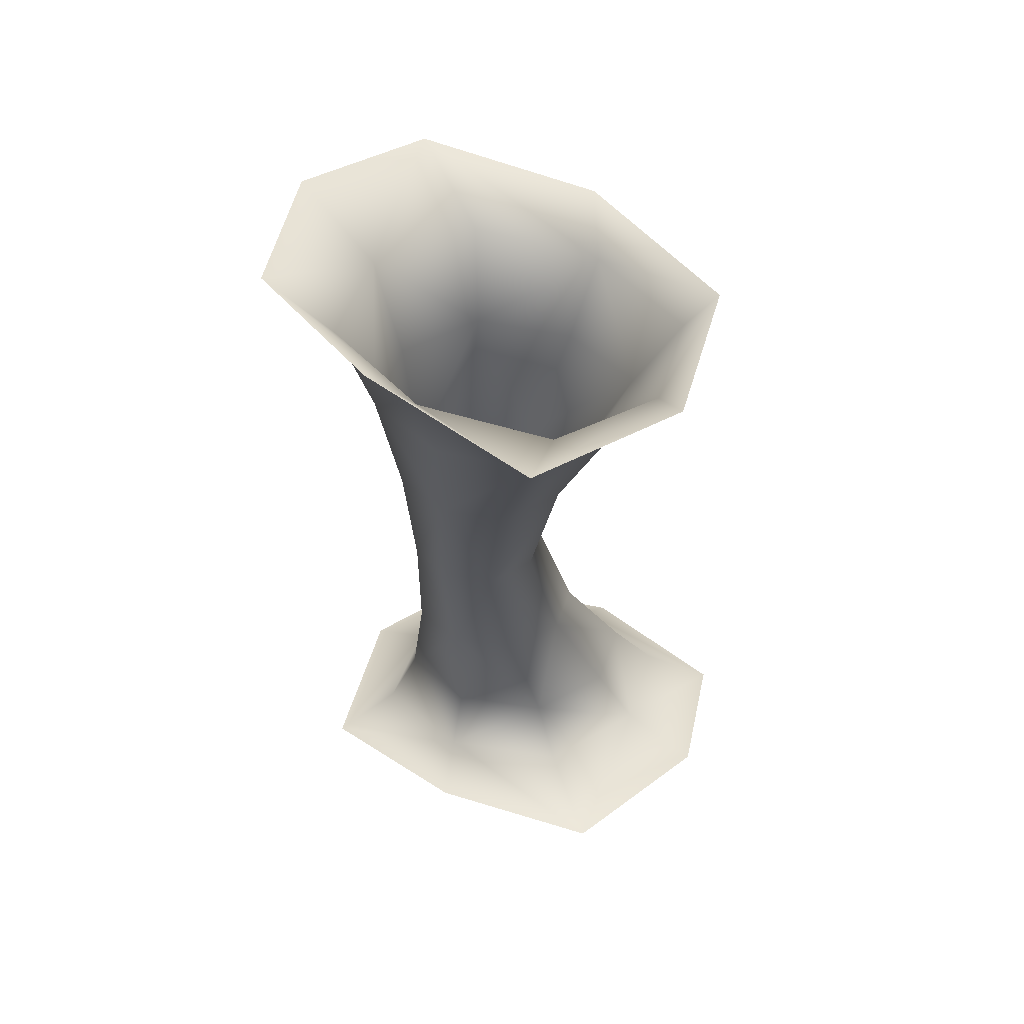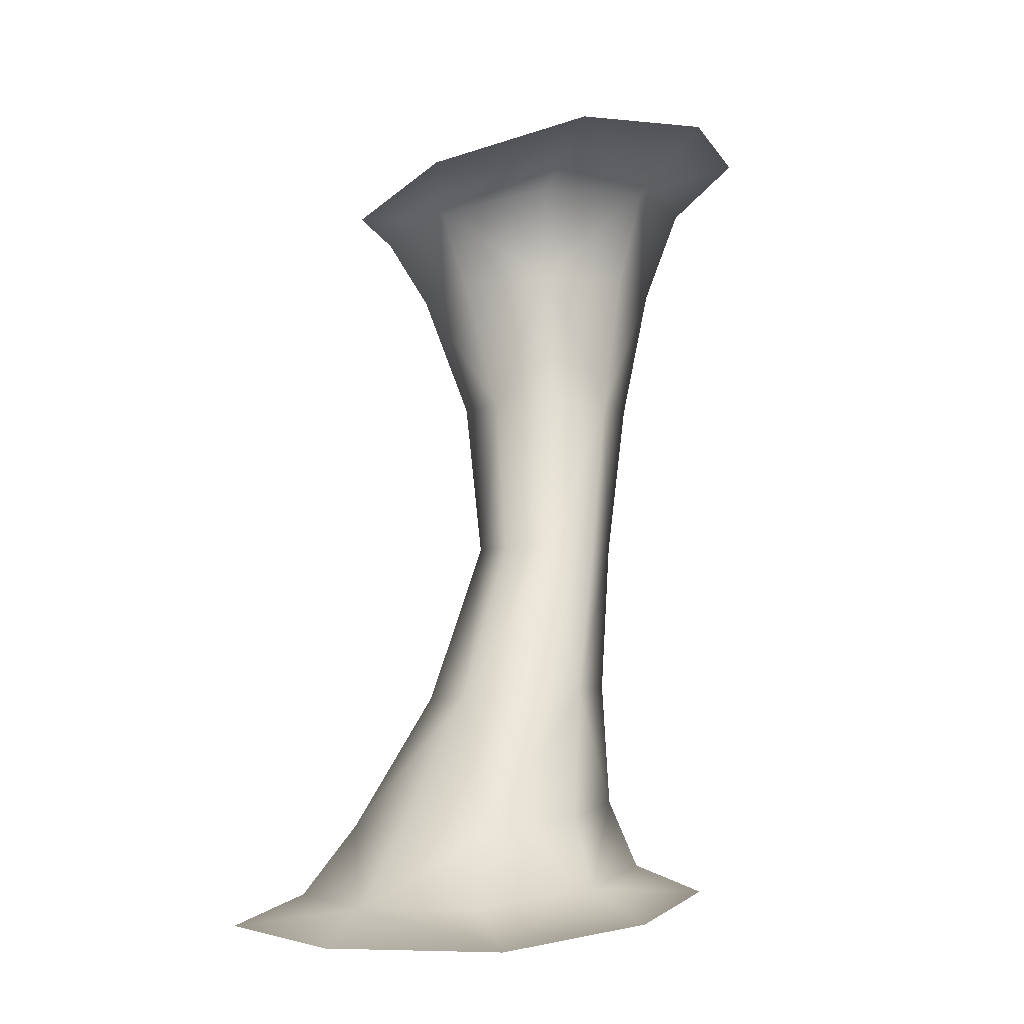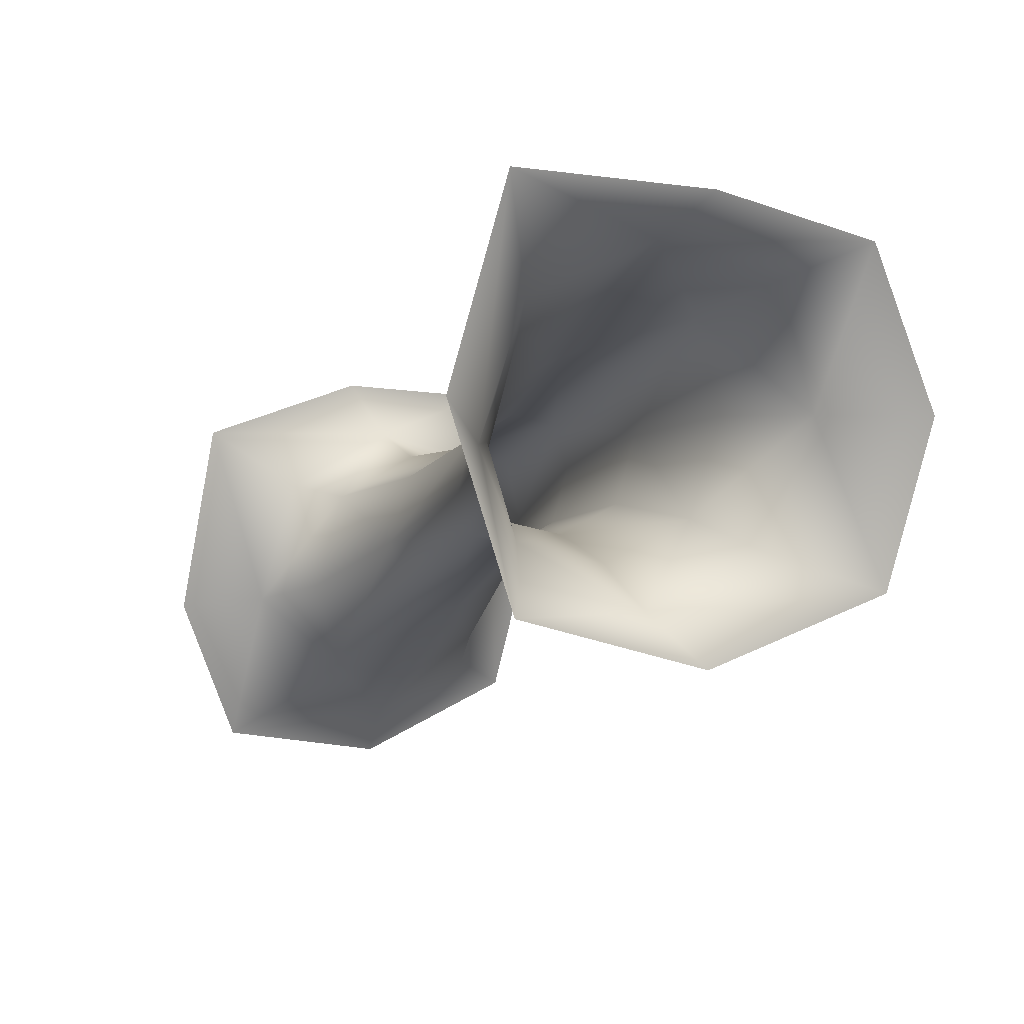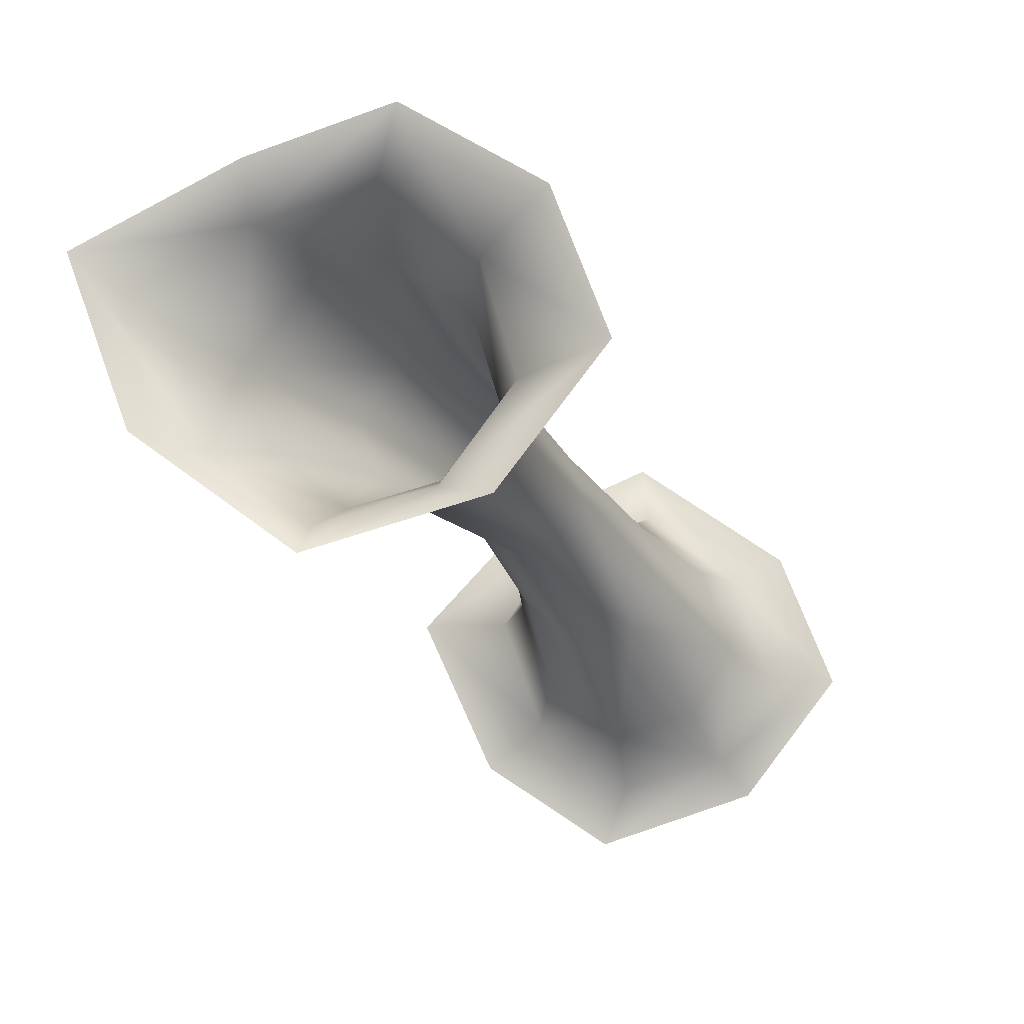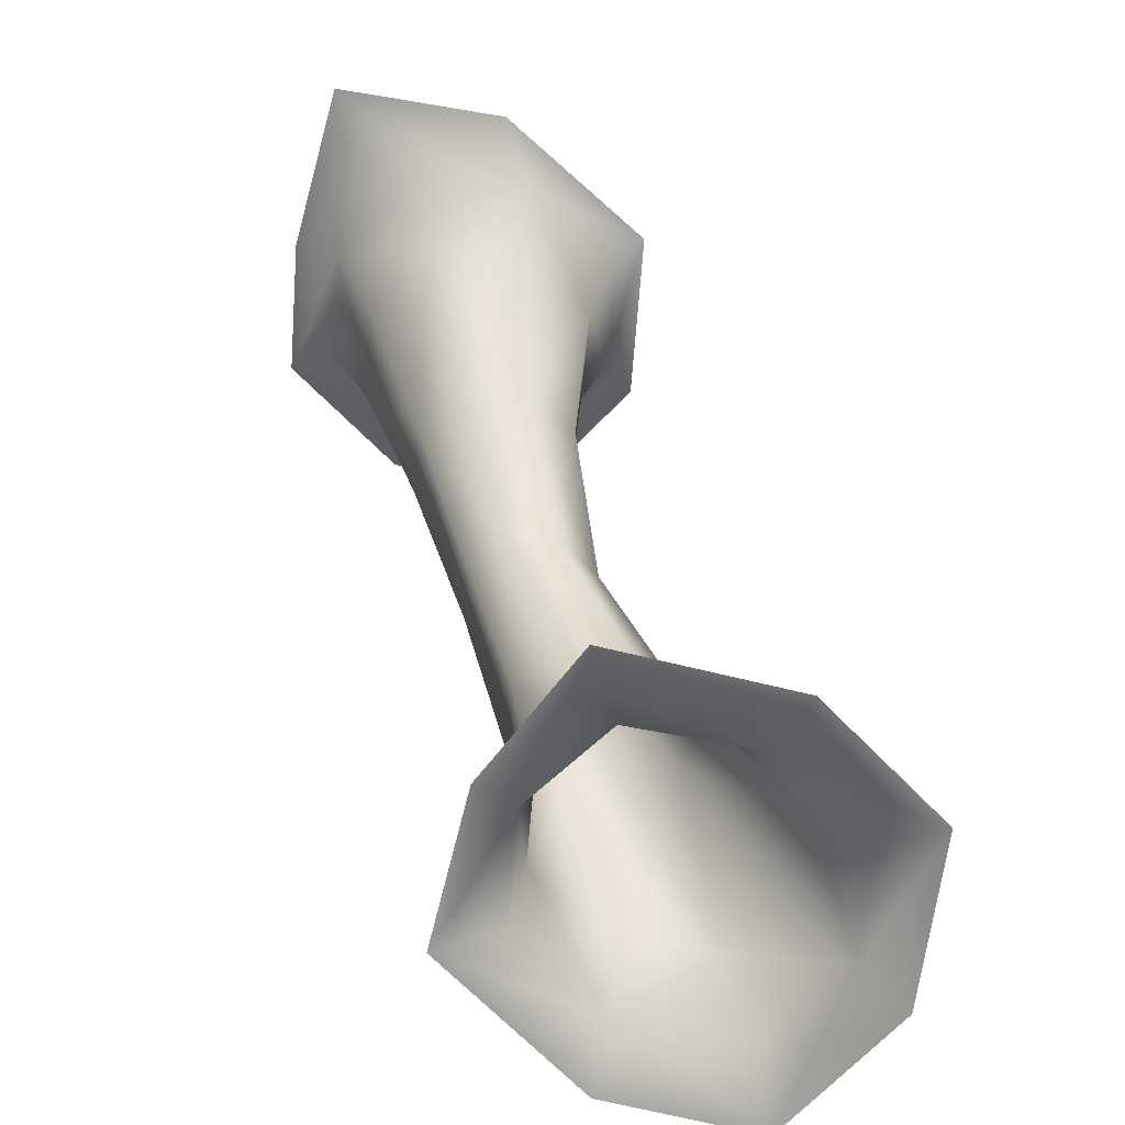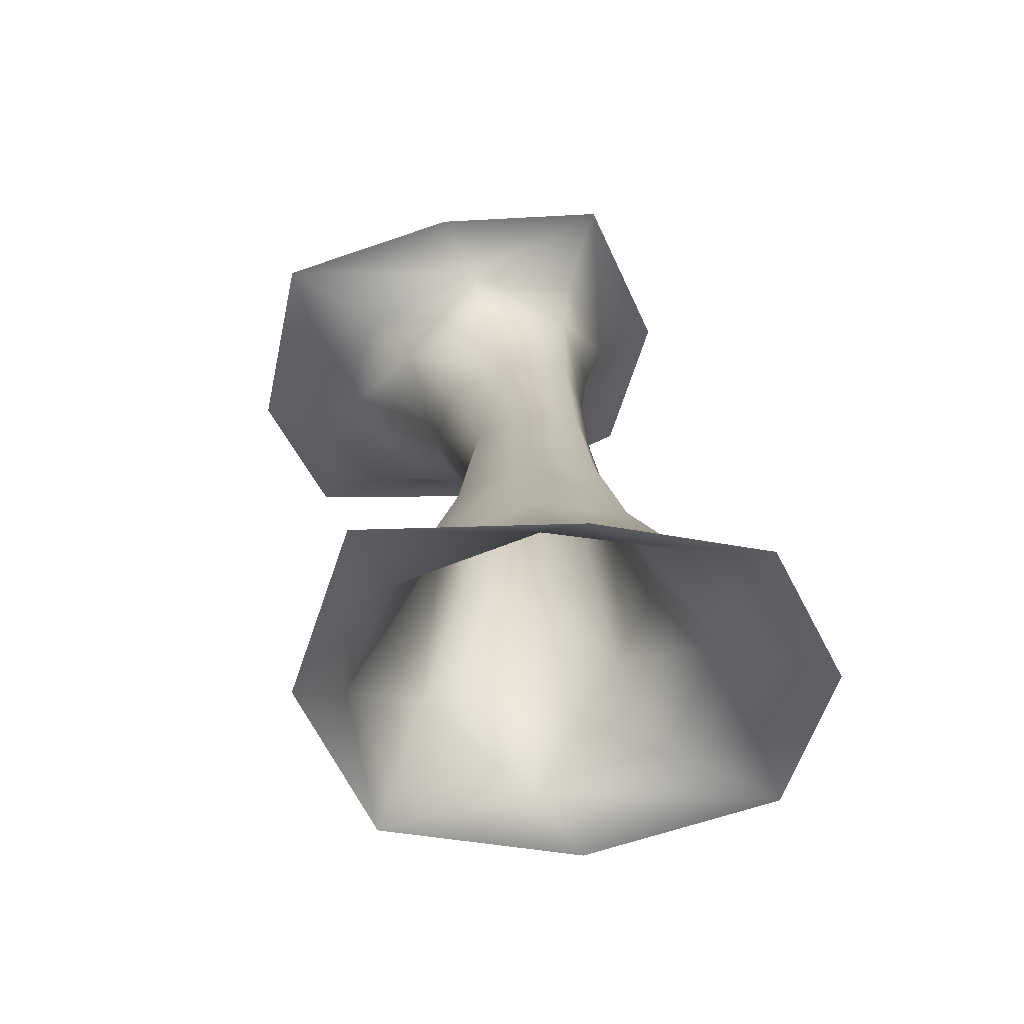
<metadata>
{"format":"obj","ext":"obj","renderer":"f3d","projection":"perspective","resolution":1024,"background":"white","views":[{"elev":36.4,"azim":31.9,"up":"+Y"},{"elev":-4.1,"azim":-139.6,"up":"+Y"},{"elev":12.9,"azim":145.8,"up":"+Z"},{"elev":75.5,"azim":144.6,"up":"+Y"},{"elev":-65.1,"azim":66.1,"up":"+Y"},{"elev":42.6,"azim":161.7,"up":"+Z"}]}
</metadata>
<code>
g Ps-MainStalag45
v -627.3 -1141 -8038
v -507.1 -1139 -8017
v -522.3 -1118 -8053
v -602.5 -1121 -8080
v -389.4 -1146 -8042
v -443.5 -1121 -8084
v -459.9 -1077 -8088
v -520.2 -1074 -8063
v -581.5 -1077 -8084
v -603.3 -1084 -8152
v -631.1 -1129 -8167
v -584.6 -1091 -8220
v -606.7 -1138 -8255
v -654.4 -1159 -8287
v -680.5 -1149 -8174
v -389.4 -1146 -8042
v -363.6 -1152 -8175
v -419.1 -1129 -8172
v -443.5 -1121 -8084
v -407.1 -1160 -8286
v -447.7 -1138 -8259
v -463 -1091 -8223
v -441.1 -1084 -8156
v -459.9 -1077 -8088
v -533.6 -1163 -8324
v -527.9 -1141 -8286
v -524.3 -1094 -8244
v -553.4 -994.1 -8057
v -568.8 -998.3 -8103
v -522.9 -889 -8009
v -535.1 -890.1 -8044
v -524.4 -891.2 -8080
v -555.7 -1003 -8150
v -513.3 -1004 -8167
v -470.2 -1003 -8152
v -490.4 -891.5 -8092
v -455.9 -891.2 -8081
v -454.8 -998.3 -8106
v -467.9 -994.1 -8059
v -443.8 -890.1 -8046
v -454.4 -889 -8011
v -510.2 -992.6 -8042
v -467.9 -994.1 -8059
v -454.4 -889 -8011
v -488.4 -888.7 -7998
v -544.3 -567.4 -8065
v -425.9 -591.1 -8099
v -403.2 -623.1 -8067
v -486.9 -610.7 -8040
v -301.7 -612.7 -8054
v -320 -634.5 -8039
v -351.7 -684.2 -8030
v -415.3 -681.4 -8052
v -479.1 -678.3 -8031
v -500.8 -676.9 -7967
v -515.4 -605.4 -7957
v -480 -677.6 -7903
v -488.3 -607.9 -7874
v -525.3 -566.7 -7849
v -571.7 -559.9 -7957
v -301.7 -612.7 -8054
v -257 -614 -7920
v -292.9 -636.5 -7955
v -320 -634.5 -8039
v -291.8 -602.7 -7796
v -321.4 -630.7 -7872
v -352.5 -683.3 -7902
v -330.9 -684.7 -7966
v -351.7 -684.2 -8030
v -422.2 -586.1 -7814
v -405.1 -618.7 -7845
v -416.4 -680.3 -7882
v -522.9 -889 -8009
v -488.4 -888.7 -7998
v -450.6 -777.4 -7939
v -495 -777.4 -7953
v -454.4 -889 -8011
v -406.4 -777.4 -7954
v -451.1 -777.4 -8057
v -495.3 -777.4 -8042
v -406.7 -777.4 -8042
v -455.9 -891.2 -8081
v -490.4 -891.5 -8092
v -524.4 -891.2 -8080
v -391.8 -777.4 -7998
v -406.7 -777.4 -8042
v -455.9 -891.2 -8081
v -509.9 -777.4 -7998
f 42 45 30
f 45 42 44
f 42 43 44
f 43 42 7
f 8 7 42
f 6 7 3
f 8 3 7
f 3 8 9
f 42 9 8
f 9 42 28
f 30 28 42
f 28 30 29
f 31 29 30
f 29 31 32
f 29 9 28
f 9 29 10
f 3 5 6
f 5 3 2
f 34 36 37
f 36 34 32
f 33 32 34
f 32 33 29
f 12 29 33
f 29 12 10
f 11 10 12
f 10 11 9
f 4 9 11
f 9 4 3
f 1 3 4
f 3 1 2
f 11 1 4
f 1 11 15
f 14 15 11
f 20 25 26
f 14 26 25
f 26 14 13
f 11 13 14
f 13 11 12
f 26 12 27
f 12 26 13
f 34 12 33
f 12 34 27
f 22 27 34
f 27 22 26
f 21 26 22
f 26 21 20
f 18 20 21
f 20 18 17
f 16 17 18
f 18 22 23
f 22 18 21
f 35 34 37
f 34 35 22
f 38 22 35
f 22 38 23
f 24 23 38
f 23 24 18
f 19 18 24
f 18 19 16
f 38 37 40
f 37 38 35
f 38 40 41
f 41 39 38
f 24 38 39
f 85 40 87
f 40 85 77
f 78 77 85
f 77 78 75
f 67 75 78
f 75 67 72
f 71 72 67
f 72 71 57
f 58 57 71
f 57 58 56
f 59 56 58
f 56 59 60
f 59 58 71
f 67 78 85
f 67 66 71
f 87 86 85
f 71 70 59
f 70 71 65
f 66 65 71
f 65 66 63
f 67 63 66
f 63 67 68
f 85 68 67
f 68 85 69
f 86 69 85
f 63 69 64
f 69 63 68
f 63 64 61
f 61 62 63
f 65 63 62
f 56 46 49
f 46 56 60
f 48 46 47
f 46 48 49
f 54 49 48
f 49 54 56
f 55 56 54
f 56 55 57
f 88 57 55
f 57 88 76
f 88 55 54
f 48 47 50
f 48 53 54
f 84 88 80
f 54 80 88
f 80 54 79
f 53 79 54
f 79 53 52
f 48 52 53
f 52 48 51
f 50 51 48
f 82 83 79
f 84 79 83
f 79 84 80
f 52 81 79
f 82 79 81
f 84 31 88
f 73 88 31
f 88 73 76
f 75 76 73
f 76 75 57
f 72 57 75
f 73 74 75
f 77 75 74

</code>
